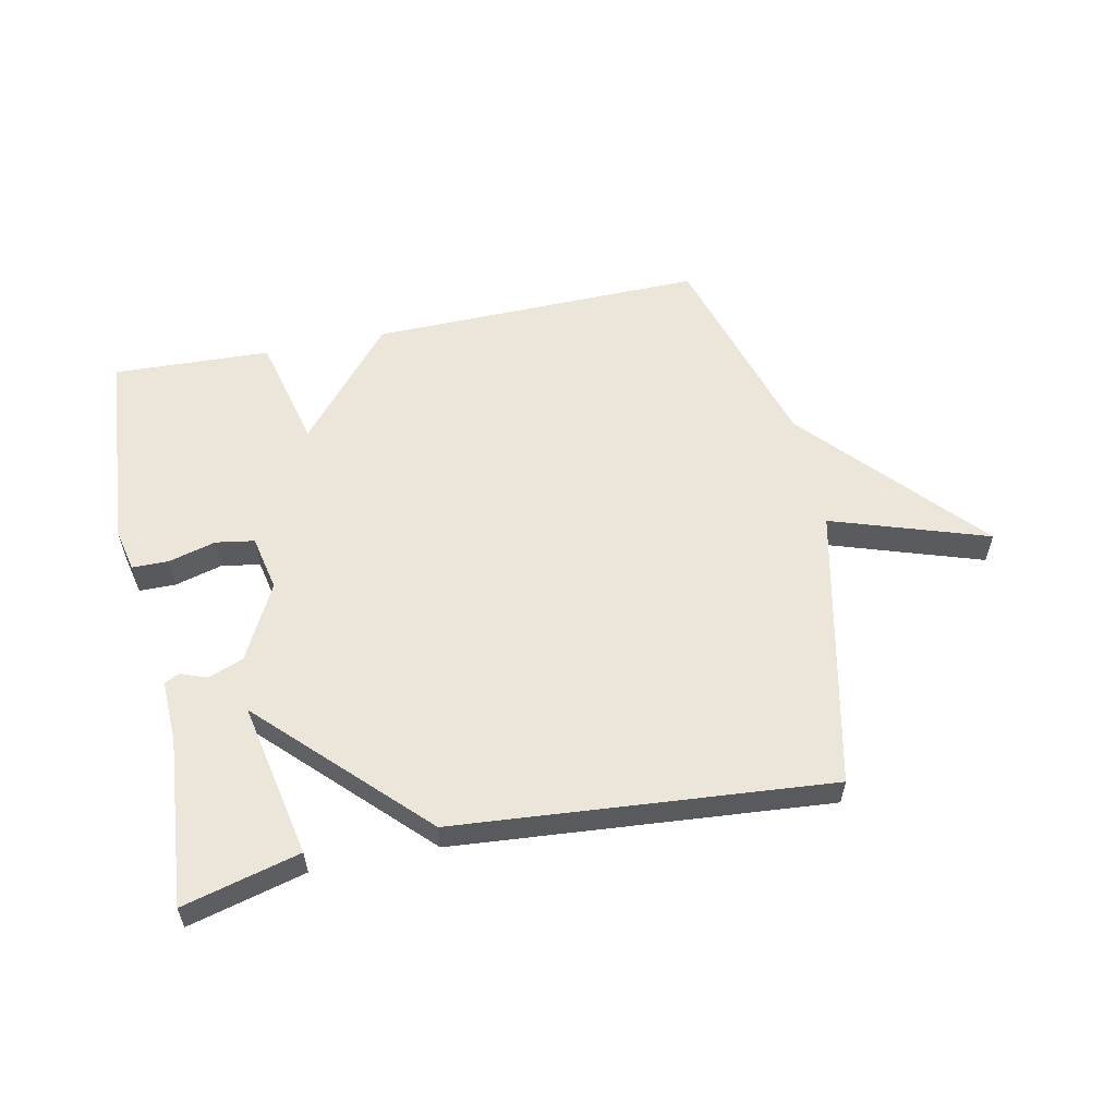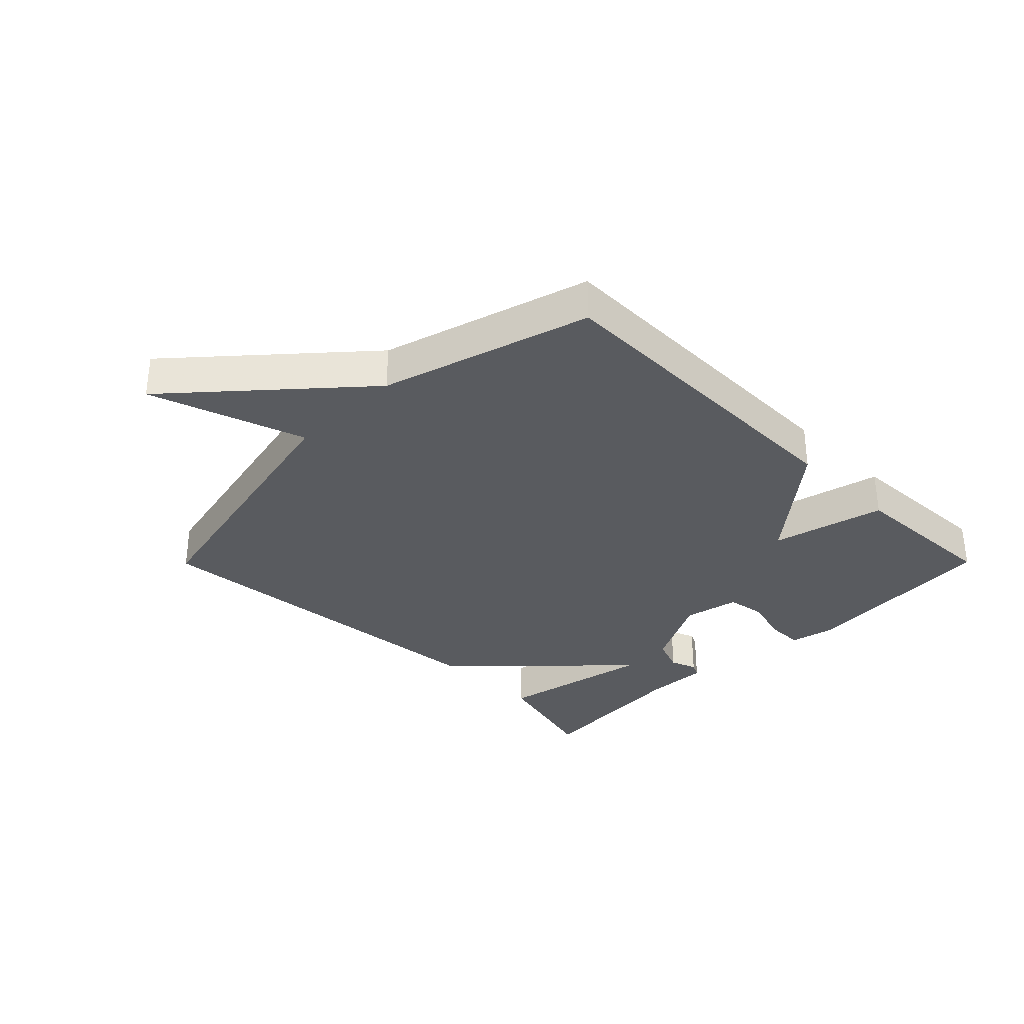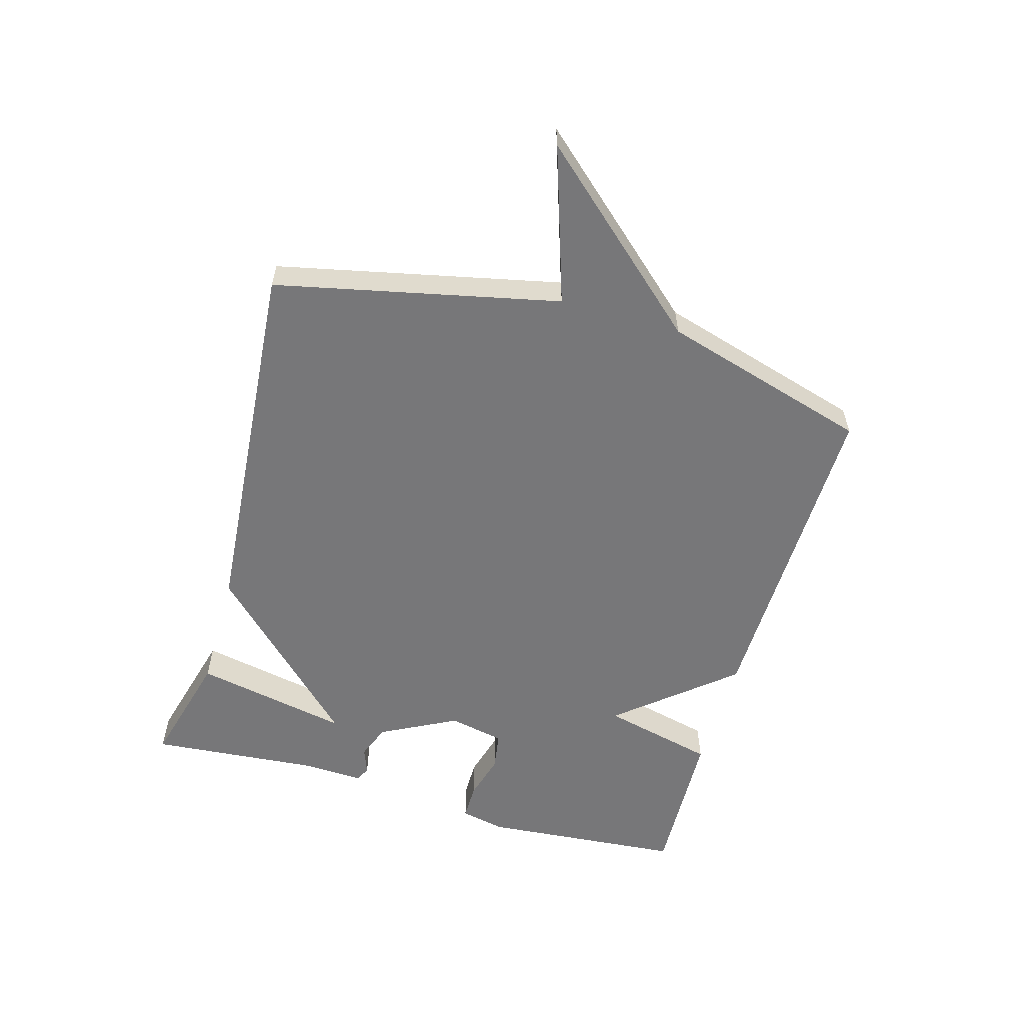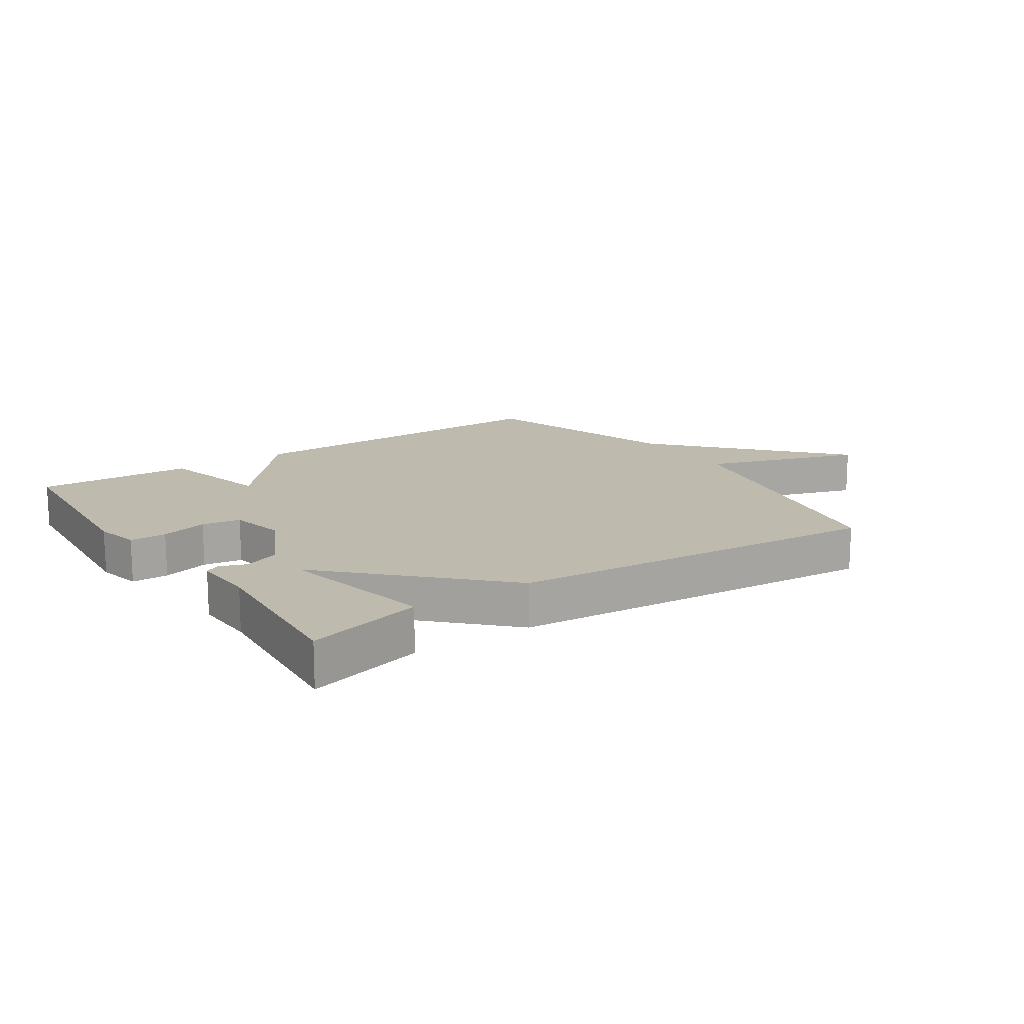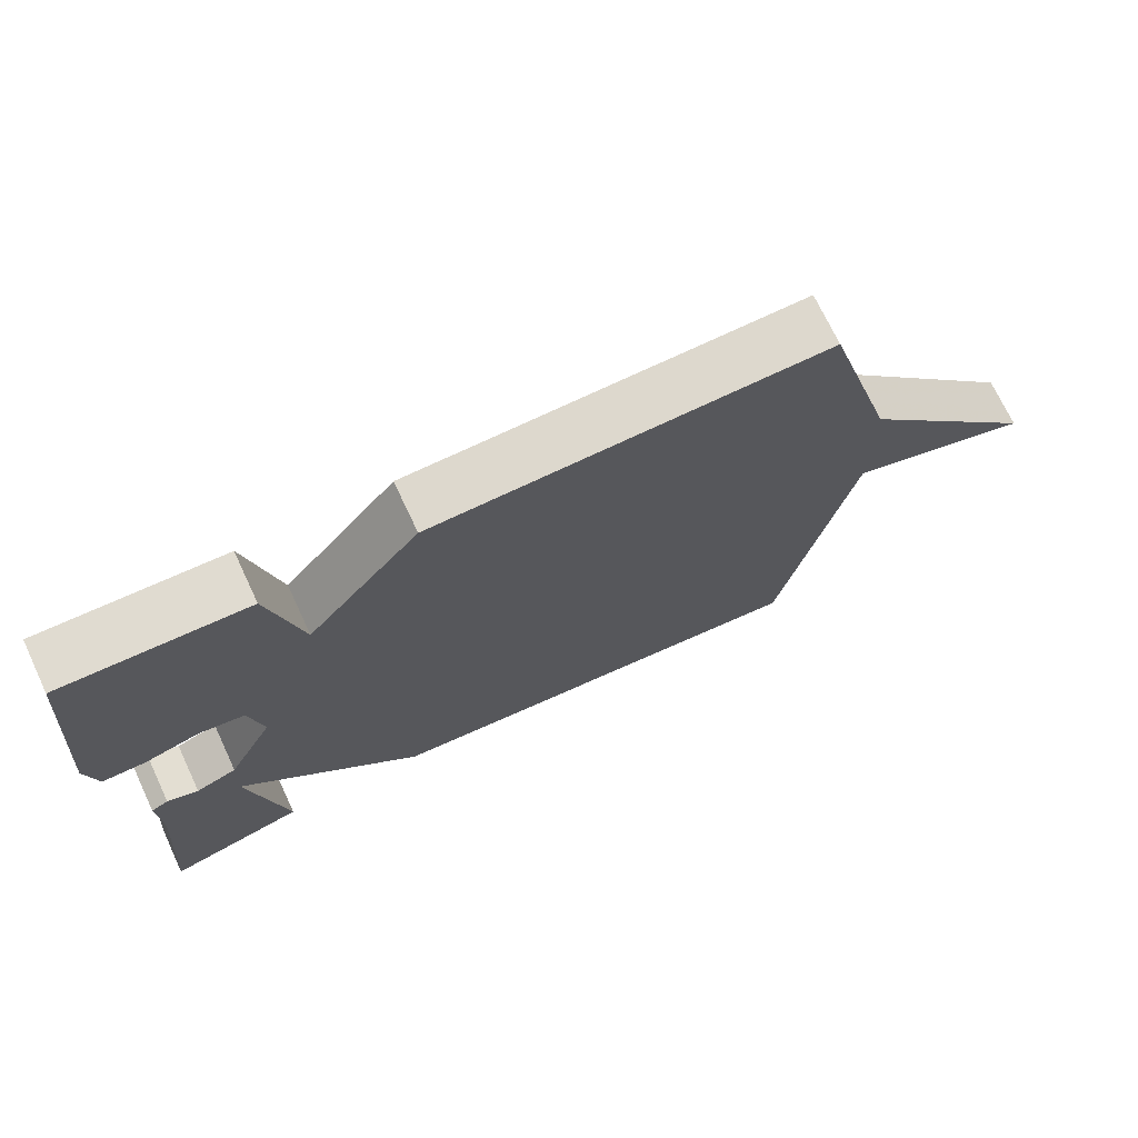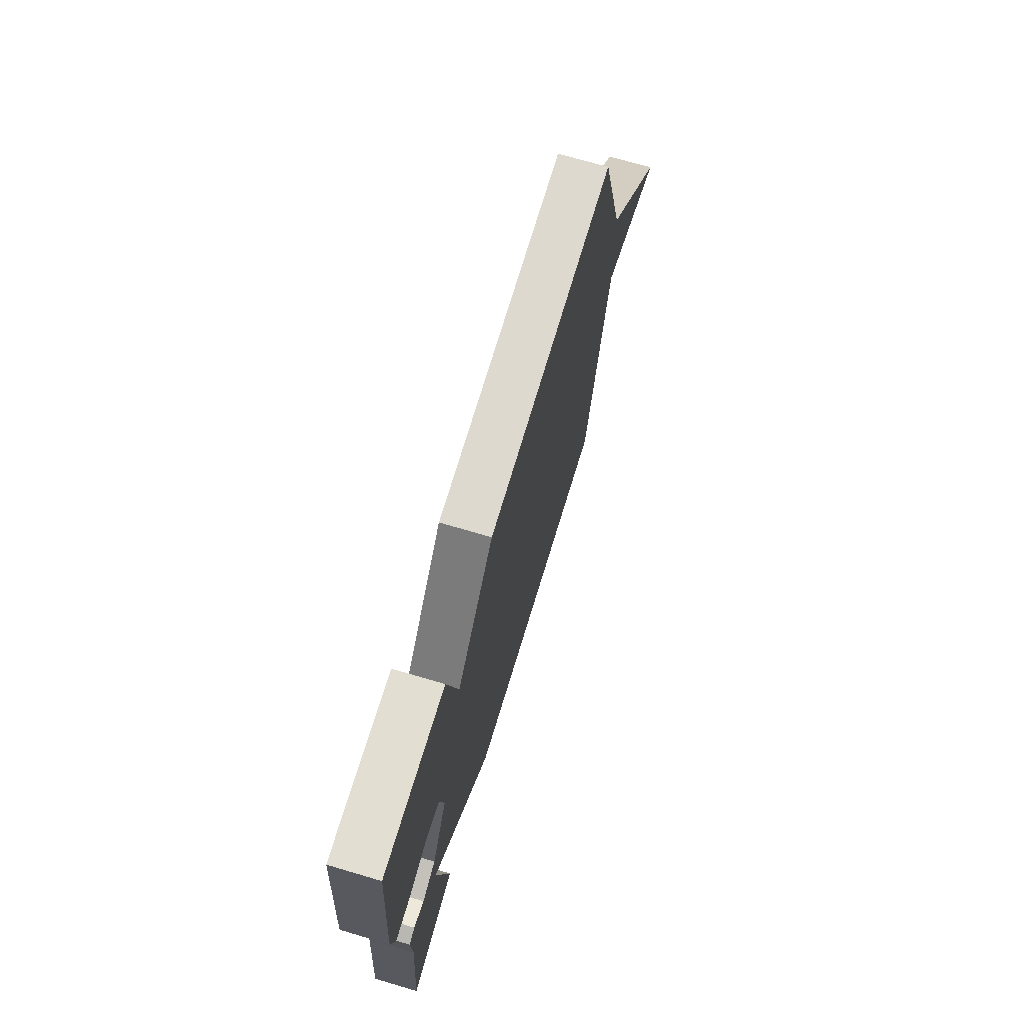
<metadata>
{"format":"obj","ext":"obj","renderer":"f3d","projection":"perspective","resolution":1024,"background":"white","views":[{"elev":57.0,"azim":168.3,"up":"+Y"},{"elev":-32.7,"azim":-44.8,"up":"+Y"},{"elev":-57.2,"azim":-105.9,"up":"+Y"},{"elev":15.4,"azim":145.9,"up":"+Y"},{"elev":71.5,"azim":154.8,"up":"+Z"},{"elev":70.3,"azim":106.5,"up":"+Z"}]}
</metadata>
<code>
v 0.5 0.07 -0.5
v 0.31 0.07 -0.45
v 0.361 0.07 -0.197
v 0.11 0.07 -0.45
v -0.5 0.07 -0.5
v -0.6 0.07 -0.04
v -0.855 0.07 -0.124
v -0.6 0.07 0.16
v -0.5 0.07 0.5
v 0.044 0.07 0.49
v 0.199 0.07 0.305
v 0.244 0.07 0.49
v 0.5 0.07 0.5
v 0.527 0.07 0.171
v 0.511 0.07 0.098
v 0.451 0.07 0.098
v 0.375 0.07 0.119
v 0.312 0.07 0.109
v 0.293 0.07 0.018
v 0.357 0.07 -0.106
v 0.414 0.07 -0.128
v 0.457 0.07 -0.112
v 0.481 0.07 -0.124
v 0.477 0.07 -0.226
v 0.5 0 -0.5
v 0.31 0 -0.45
v 0.361 0 -0.197
v 0.11 0 -0.45
v -0.5 0 -0.5
v -0.6 0 -0.04
v -0.855 0 -0.124
v -0.6 0 0.16
v -0.5 0 0.5
v 0.044 0 0.49
v 0.199 0 0.305
v 0.244 0 0.49
v 0.5 0 0.5
v 0.527 0 0.171
v 0.511 0 0.098
v 0.451 0 0.098
v 0.375 0 0.119
v 0.312 0 0.109
v 0.293 0 0.018
v 0.357 0 -0.106
v 0.414 0 -0.128
v 0.457 0 -0.112
v 0.481 0 -0.124
v 0.477 0 -0.226
f 21 22 23 24
f 20 21 24 1
f 19 20 1
f 15 16 17
f 14 15 17
f 13 14 17
f 12 13 17
f 11 12 17
f 11 17 18
f 11 18 19
f 10 11 19
f 9 10 19
f 8 9 19
f 6 7 8
f 6 8 19
f 5 6 19
f 4 5 19
f 3 4 19
f 1 2 3
f 1 3 19
f 48 47 46 45
f 25 48 45 44
f 25 44 43
f 41 40 39
f 41 39 38
f 41 38 37
f 41 37 36
f 41 36 35
f 42 41 35
f 43 42 35
f 43 35 34
f 43 34 33
f 43 33 32
f 32 31 30
f 43 32 30
f 43 30 29
f 43 29 28
f 43 28 27
f 27 26 25
f 43 27 25
f 1 25 26 2
f 2 26 27 3
f 3 27 28 4
f 4 28 29 5
f 5 29 30 6
f 6 30 31 7
f 7 31 32 8
f 8 32 33 9
f 9 33 34 10
f 10 34 35 11
f 11 35 36 12
f 12 36 37 13
f 13 37 38 14
f 14 38 39 15
f 15 39 40 16
f 16 40 41 17
f 17 41 42 18
f 18 42 43 19
f 19 43 44 20
f 20 44 45 21
f 21 45 46 22
f 22 46 47 23
f 23 47 48 24
f 24 48 25 1

</code>
